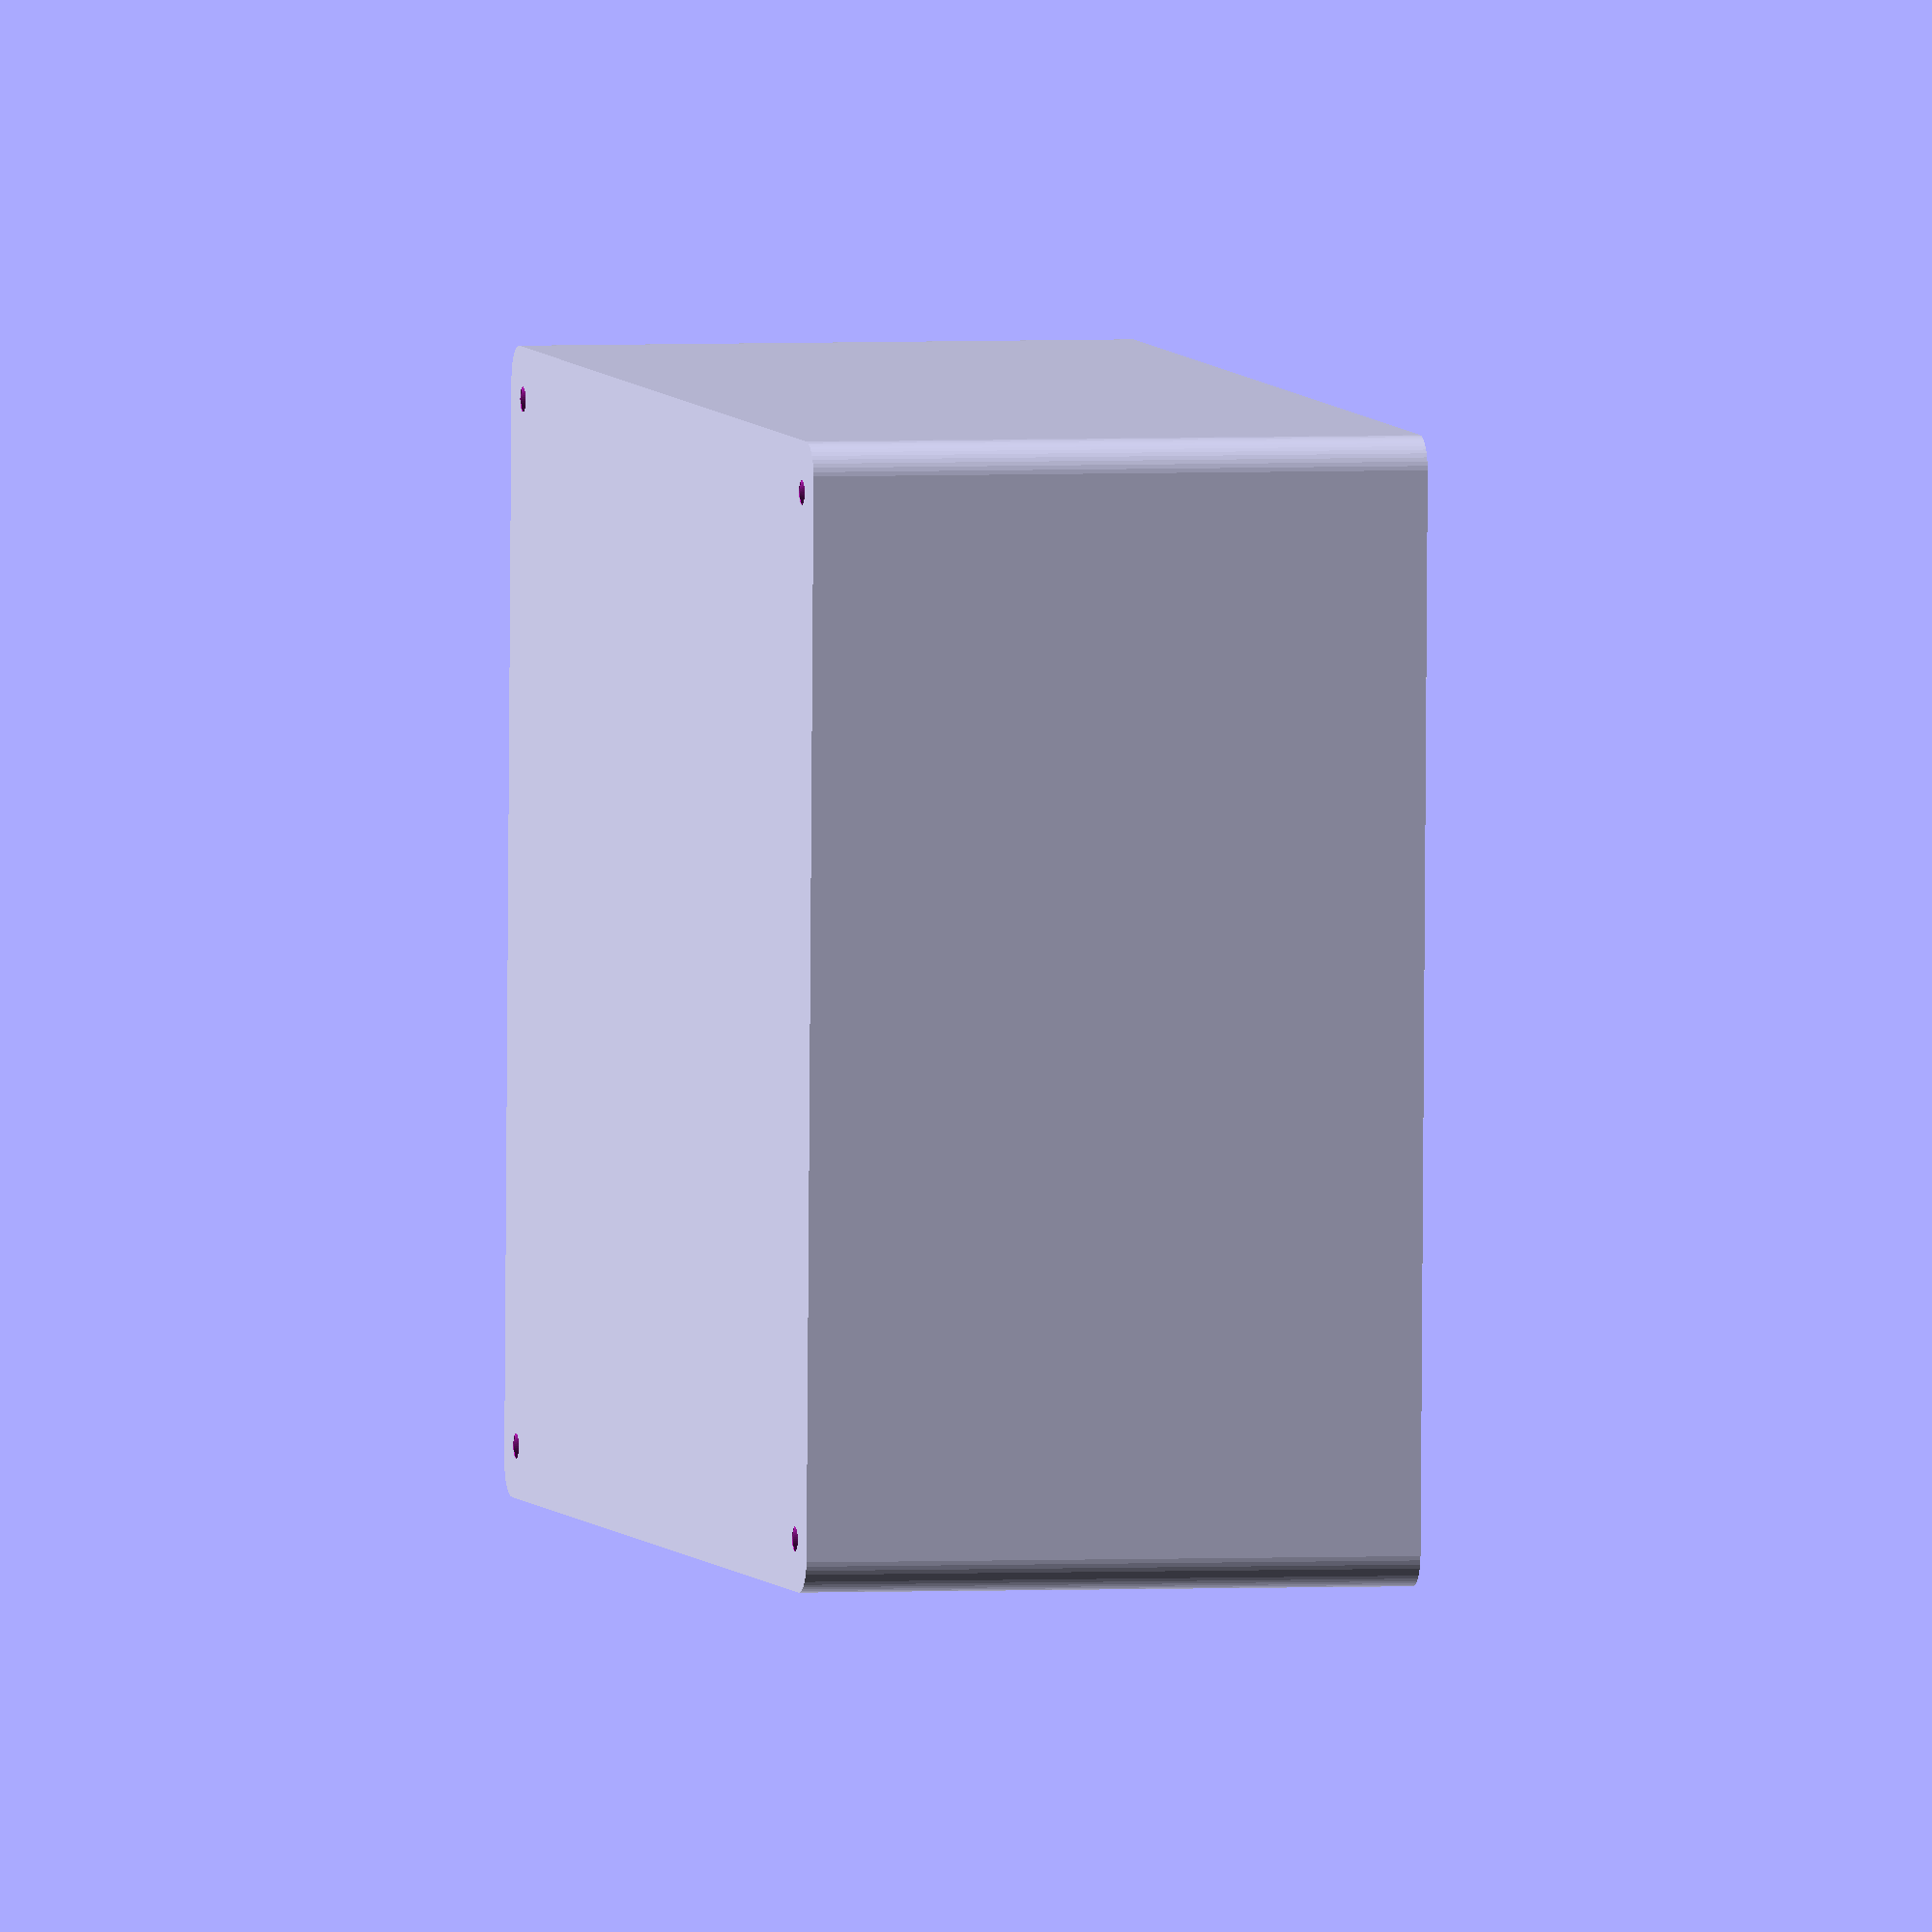
<openscad>
$fn = 50;


difference() {
	union() {
		hull() {
			translate(v = [-77.5000000000, 92.5000000000, 0]) {
				cylinder(h = 90, r = 5);
			}
			translate(v = [77.5000000000, 92.5000000000, 0]) {
				cylinder(h = 90, r = 5);
			}
			translate(v = [-77.5000000000, -92.5000000000, 0]) {
				cylinder(h = 90, r = 5);
			}
			translate(v = [77.5000000000, -92.5000000000, 0]) {
				cylinder(h = 90, r = 5);
			}
		}
	}
	union() {
		translate(v = [-75.0000000000, -90.0000000000, 2]) {
			rotate(a = [0, 0, 0]) {
				difference() {
					union() {
						translate(v = [0, 0, -6.0000000000]) {
							cylinder(h = 6, r = 1.5000000000);
						}
						translate(v = [0, 0, -1.9000000000]) {
							cylinder(h = 1.9000000000, r1 = 1.8000000000, r2 = 3.6000000000);
						}
						cylinder(h = 50, r = 3.6000000000);
						translate(v = [0, 0, -6.0000000000]) {
							cylinder(h = 6, r = 1.8000000000);
						}
						translate(v = [0, 0, -6.0000000000]) {
							cylinder(h = 6, r = 1.5000000000);
						}
					}
					union();
				}
			}
		}
		translate(v = [75.0000000000, -90.0000000000, 2]) {
			rotate(a = [0, 0, 0]) {
				difference() {
					union() {
						translate(v = [0, 0, -6.0000000000]) {
							cylinder(h = 6, r = 1.5000000000);
						}
						translate(v = [0, 0, -1.9000000000]) {
							cylinder(h = 1.9000000000, r1 = 1.8000000000, r2 = 3.6000000000);
						}
						cylinder(h = 50, r = 3.6000000000);
						translate(v = [0, 0, -6.0000000000]) {
							cylinder(h = 6, r = 1.8000000000);
						}
						translate(v = [0, 0, -6.0000000000]) {
							cylinder(h = 6, r = 1.5000000000);
						}
					}
					union();
				}
			}
		}
		translate(v = [-75.0000000000, 90.0000000000, 2]) {
			rotate(a = [0, 0, 0]) {
				difference() {
					union() {
						translate(v = [0, 0, -6.0000000000]) {
							cylinder(h = 6, r = 1.5000000000);
						}
						translate(v = [0, 0, -1.9000000000]) {
							cylinder(h = 1.9000000000, r1 = 1.8000000000, r2 = 3.6000000000);
						}
						cylinder(h = 50, r = 3.6000000000);
						translate(v = [0, 0, -6.0000000000]) {
							cylinder(h = 6, r = 1.8000000000);
						}
						translate(v = [0, 0, -6.0000000000]) {
							cylinder(h = 6, r = 1.5000000000);
						}
					}
					union();
				}
			}
		}
		translate(v = [75.0000000000, 90.0000000000, 2]) {
			rotate(a = [0, 0, 0]) {
				difference() {
					union() {
						translate(v = [0, 0, -6.0000000000]) {
							cylinder(h = 6, r = 1.5000000000);
						}
						translate(v = [0, 0, -1.9000000000]) {
							cylinder(h = 1.9000000000, r1 = 1.8000000000, r2 = 3.6000000000);
						}
						cylinder(h = 50, r = 3.6000000000);
						translate(v = [0, 0, -6.0000000000]) {
							cylinder(h = 6, r = 1.8000000000);
						}
						translate(v = [0, 0, -6.0000000000]) {
							cylinder(h = 6, r = 1.5000000000);
						}
					}
					union();
				}
			}
		}
		translate(v = [0, 0, 3]) {
			hull() {
				union() {
					translate(v = [-77.0000000000, 92.0000000000, 4]) {
						cylinder(h = 102, r = 4);
					}
					translate(v = [-77.0000000000, 92.0000000000, 4]) {
						sphere(r = 4);
					}
					translate(v = [-77.0000000000, 92.0000000000, 106]) {
						sphere(r = 4);
					}
				}
				union() {
					translate(v = [77.0000000000, 92.0000000000, 4]) {
						cylinder(h = 102, r = 4);
					}
					translate(v = [77.0000000000, 92.0000000000, 4]) {
						sphere(r = 4);
					}
					translate(v = [77.0000000000, 92.0000000000, 106]) {
						sphere(r = 4);
					}
				}
				union() {
					translate(v = [-77.0000000000, -92.0000000000, 4]) {
						cylinder(h = 102, r = 4);
					}
					translate(v = [-77.0000000000, -92.0000000000, 4]) {
						sphere(r = 4);
					}
					translate(v = [-77.0000000000, -92.0000000000, 106]) {
						sphere(r = 4);
					}
				}
				union() {
					translate(v = [77.0000000000, -92.0000000000, 4]) {
						cylinder(h = 102, r = 4);
					}
					translate(v = [77.0000000000, -92.0000000000, 4]) {
						sphere(r = 4);
					}
					translate(v = [77.0000000000, -92.0000000000, 106]) {
						sphere(r = 4);
					}
				}
			}
		}
	}
}
</openscad>
<views>
elev=177.4 azim=88.3 roll=282.8 proj=o view=solid
</views>
